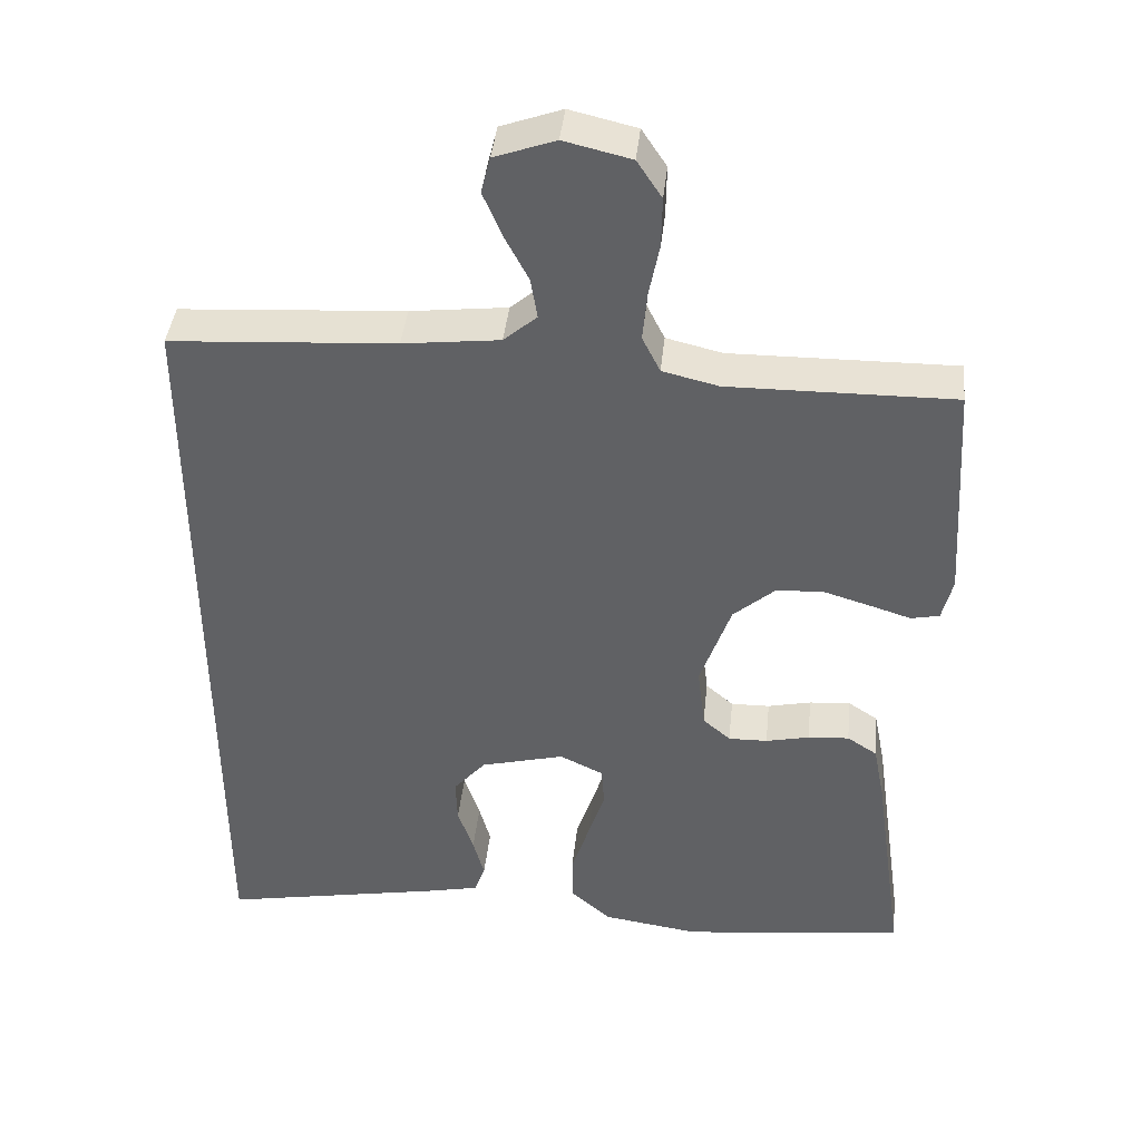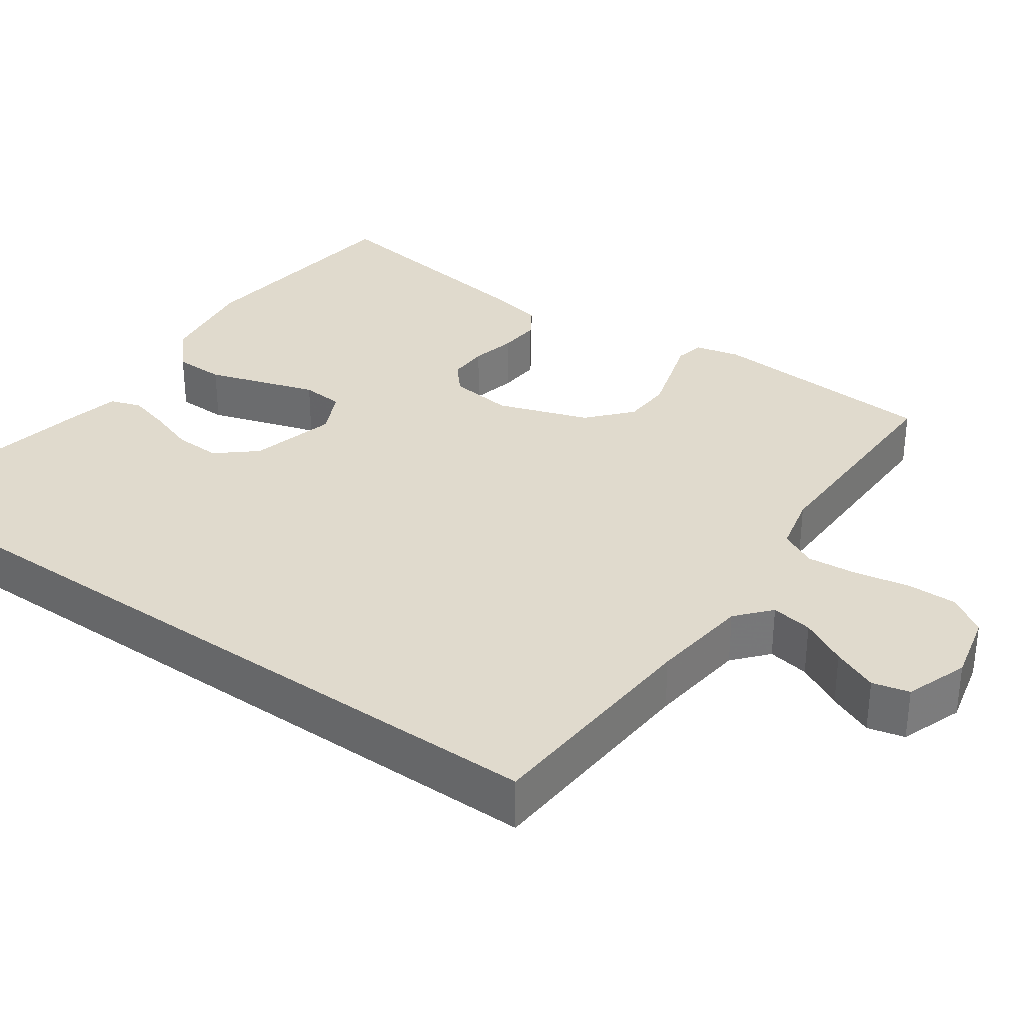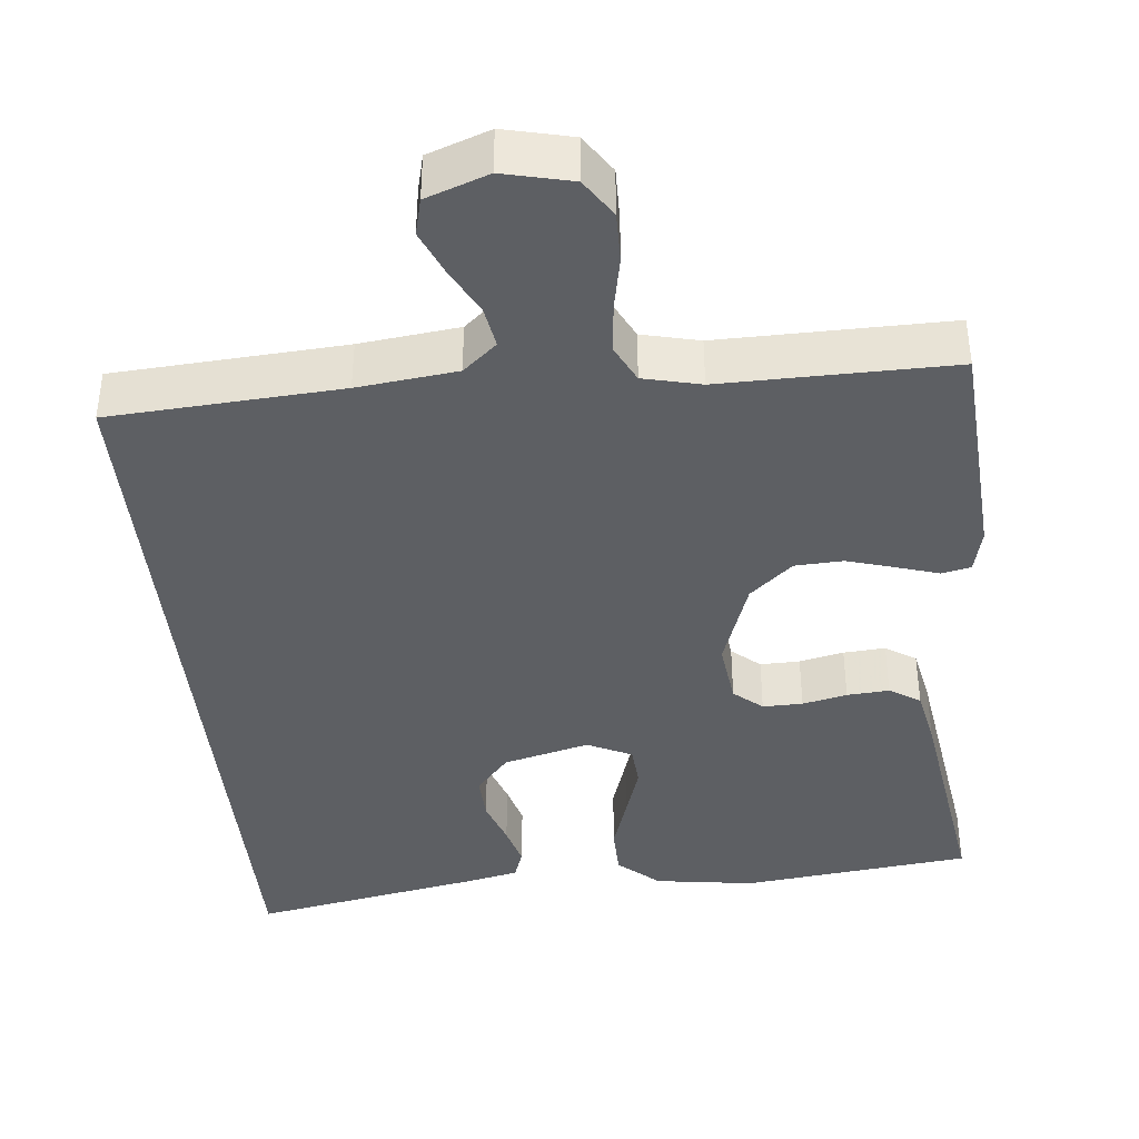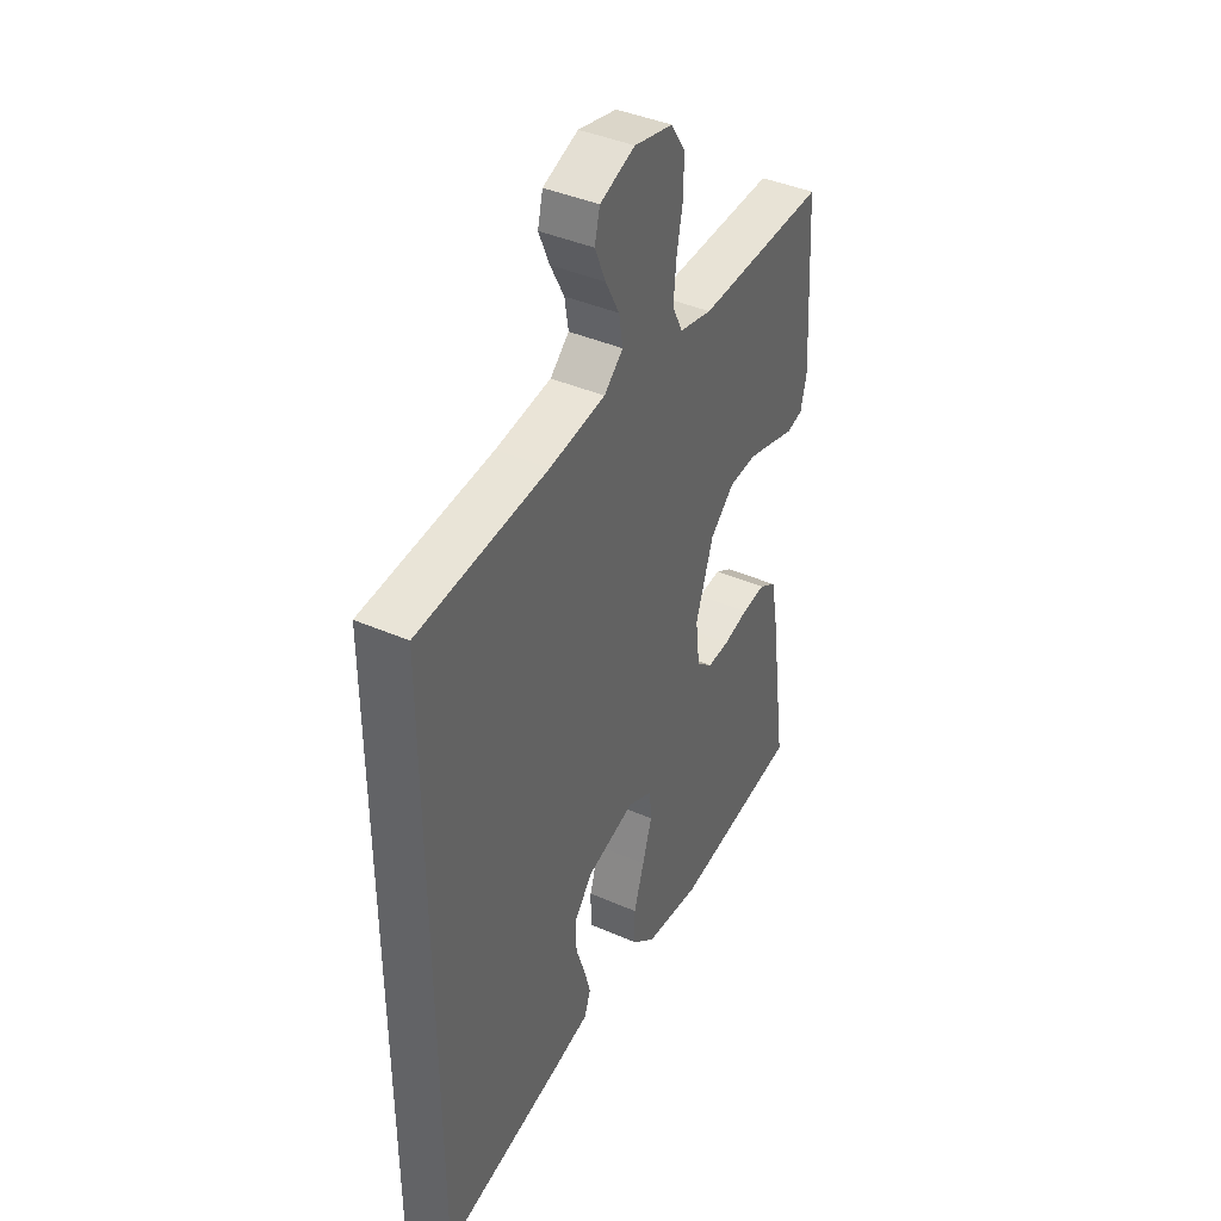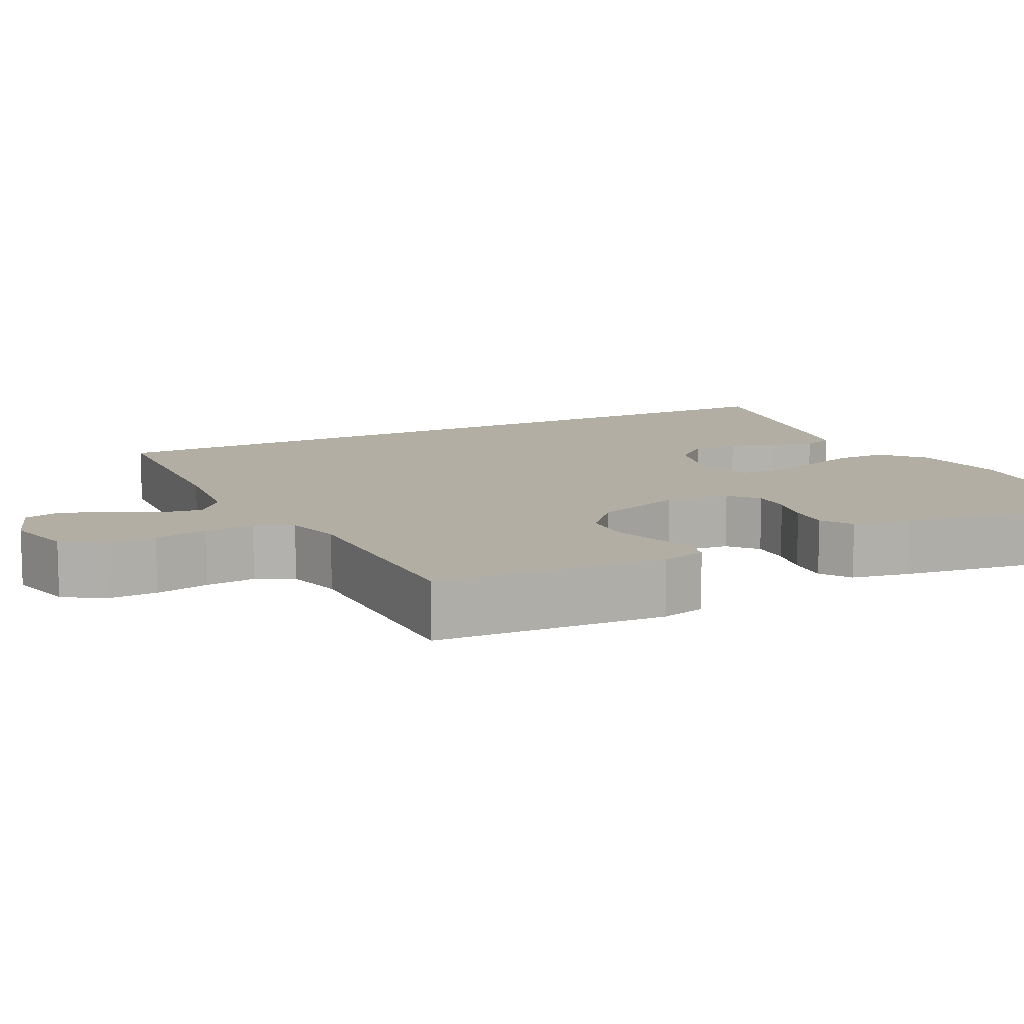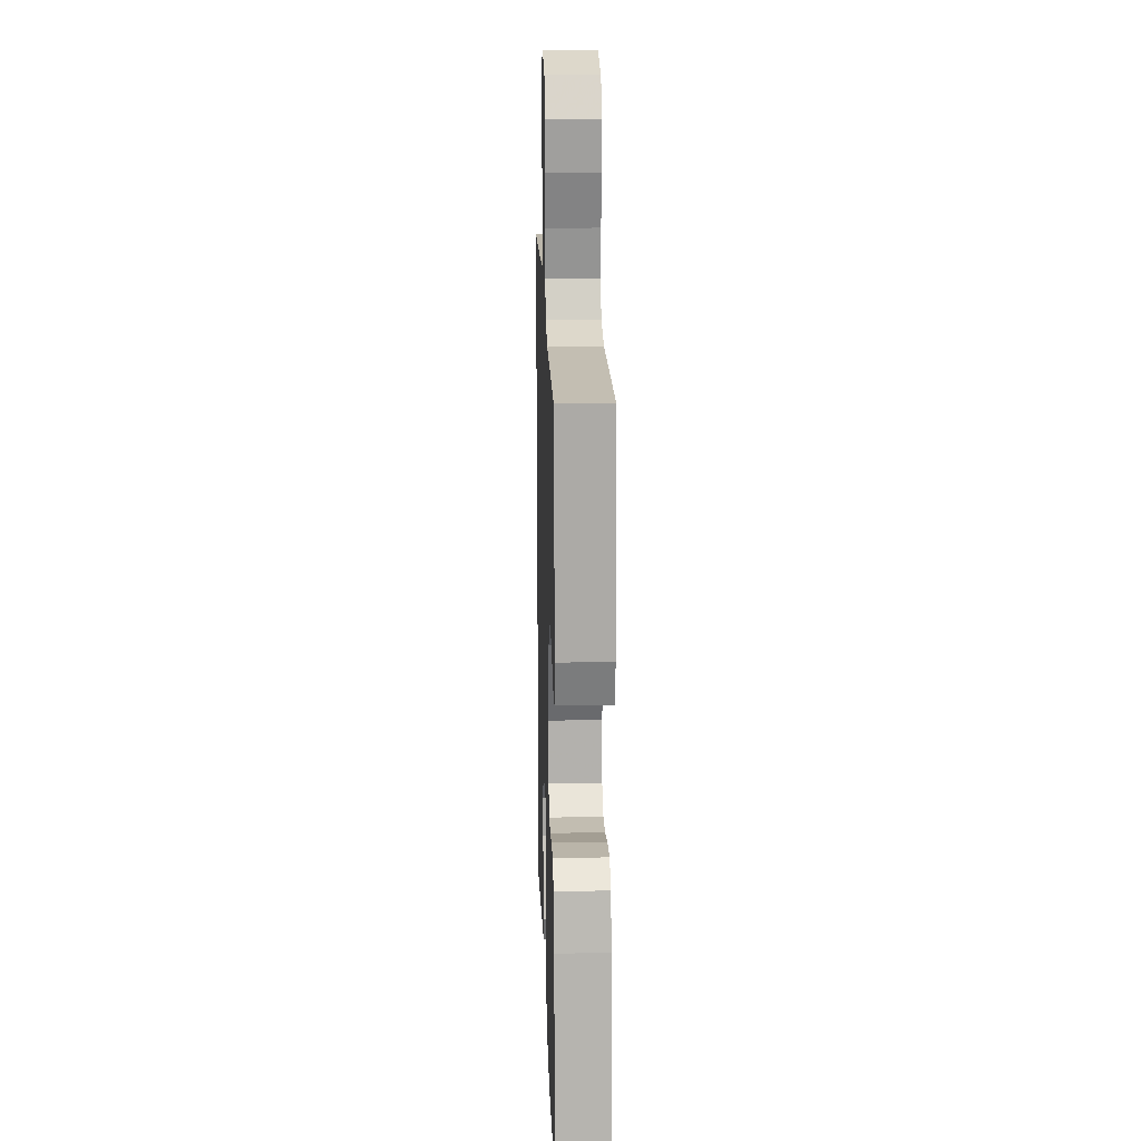
<metadata>
{"format":"obj","ext":"obj","renderer":"f3d","projection":"perspective","resolution":1024,"background":"white","views":[{"elev":41.2,"azim":6.0,"up":"+Z"},{"elev":33.0,"azim":-54.6,"up":"+Y"},{"elev":-39.9,"azim":5.8,"up":"+Y"},{"elev":41.2,"azim":-62.1,"up":"+Z"},{"elev":10.9,"azim":63.0,"up":"+Y"},{"elev":17.9,"azim":88.1,"up":"+Z"}]}
</metadata>
<code>
v -0.5 0.07 -0.544
v -0.5 0.07 0.513
v -0.2 0.07 0.532
v -0.071 0.07 0.547
v -0.027 0.07 0.585
v -0.036 0.07 0.639
v -0.068 0.07 0.7
v -0.093 0.07 0.759
v -0.081 0.07 0.807
v 0 0.07 0.836
v 0.089 0.07 0.815
v 0.122 0.07 0.765
v 0.121 0.07 0.699
v 0.107 0.07 0.628
v 0.101 0.07 0.563
v 0.125 0.07 0.515
v 0.2 0.07 0.497
v 0.5 0.07 0.5
v 0.519 0.07 0.2
v 0.505 0.07 0.142
v 0.467 0.07 0.134
v 0.413 0.07 0.151
v 0.35 0.07 0.17
v 0.287 0.07 0.167
v 0.231 0.07 0.118
v 0.19 0.07 0
v 0.2 0.07 -0.084
v 0.237 0.07 -0.116
v 0.289 0.07 -0.115
v 0.347 0.07 -0.102
v 0.402 0.07 -0.098
v 0.442 0.07 -0.124
v 0.457 0.07 -0.2
v 0.5 0.07 -0.5
v 0.2 0.07 -0.534
v 0.07 0.07 -0.515
v 0.017 0.07 -0.468
v 0.016 0.07 -0.402
v 0.04 0.07 -0.328
v 0.062 0.07 -0.259
v 0.058 0.07 -0.205
v 0 0.07 -0.177
v -0.112 0.07 -0.206
v -0.155 0.07 -0.256
v -0.153 0.07 -0.316
v -0.132 0.07 -0.378
v -0.117 0.07 -0.433
v -0.131 0.07 -0.473
v -0.2 0.07 -0.488
v -0.5 0 -0.544
v -0.5 0 0.513
v -0.2 0 0.532
v -0.071 0 0.547
v -0.027 0 0.585
v -0.036 0 0.639
v -0.068 0 0.7
v -0.093 0 0.759
v -0.081 0 0.807
v 0 0 0.836
v 0.089 0 0.815
v 0.122 0 0.765
v 0.121 0 0.699
v 0.107 0 0.628
v 0.101 0 0.563
v 0.125 0 0.515
v 0.2 0 0.497
v 0.5 0 0.5
v 0.519 0 0.2
v 0.505 0 0.142
v 0.467 0 0.134
v 0.413 0 0.151
v 0.35 0 0.17
v 0.287 0 0.167
v 0.231 0 0.118
v 0.19 0 0
v 0.2 0 -0.084
v 0.237 0 -0.116
v 0.289 0 -0.115
v 0.347 0 -0.102
v 0.402 0 -0.098
v 0.442 0 -0.124
v 0.457 0 -0.2
v 0.5 0 -0.5
v 0.2 0 -0.534
v 0.07 0 -0.515
v 0.017 0 -0.468
v 0.016 0 -0.402
v 0.04 0 -0.328
v 0.062 0 -0.259
v 0.058 0 -0.205
v 0 0 -0.177
v -0.112 0 -0.206
v -0.155 0 -0.256
v -0.153 0 -0.316
v -0.132 0 -0.378
v -0.117 0 -0.433
v -0.131 0 -0.473
v -0.2 0 -0.488
f 49 1 2
f 48 49 2
f 47 48 2
f 46 47 2
f 45 46 2
f 44 45 2 3
f 43 44 3 4
f 42 43 4 5
f 41 42 5
f 37 38 39
f 36 37 39
f 35 36 39
f 34 35 39
f 33 34 39
f 32 33 39
f 31 32 39
f 30 31 39
f 29 30 39
f 28 29 39 40
f 27 28 40 41
f 20 21 22
f 19 20 22
f 18 19 22
f 17 18 22
f 16 17 22 23
f 12 13 14
f 11 12 14
f 10 11 14
f 9 10 14
f 8 9 14
f 7 8 14
f 6 7 14
f 5 6 14 15
f 5 15 16
f 41 5 16
f 27 41 16
f 26 27 16
f 16 23 24
f 25 26 16
f 16 24 25
f 51 50 98
f 51 98 97
f 51 97 96
f 51 96 95
f 51 95 94
f 52 51 94 93
f 53 52 93 92
f 54 53 92 91
f 54 91 90
f 88 87 86
f 88 86 85
f 88 85 84
f 88 84 83
f 88 83 82
f 88 82 81
f 88 81 80
f 88 80 79
f 88 79 78
f 89 88 78 77
f 90 89 77 76
f 71 70 69
f 71 69 68
f 71 68 67
f 71 67 66
f 72 71 66 65
f 63 62 61
f 63 61 60
f 63 60 59
f 63 59 58
f 63 58 57
f 63 57 56
f 63 56 55
f 64 63 55 54
f 65 64 54
f 65 54 90
f 65 90 76
f 65 76 75
f 73 72 65
f 65 75 74
f 74 73 65
f 1 50 51 2
f 2 51 52 3
f 3 52 53 4
f 4 53 54 5
f 5 54 55 6
f 6 55 56 7
f 7 56 57 8
f 8 57 58 9
f 9 58 59 10
f 10 59 60 11
f 11 60 61 12
f 12 61 62 13
f 13 62 63 14
f 14 63 64 15
f 15 64 65 16
f 16 65 66 17
f 17 66 67 18
f 18 67 68 19
f 19 68 69 20
f 20 69 70 21
f 21 70 71 22
f 22 71 72 23
f 23 72 73 24
f 24 73 74 25
f 25 74 75 26
f 26 75 76 27
f 27 76 77 28
f 28 77 78 29
f 29 78 79 30
f 30 79 80 31
f 31 80 81 32
f 32 81 82 33
f 33 82 83 34
f 34 83 84 35
f 35 84 85 36
f 36 85 86 37
f 37 86 87 38
f 38 87 88 39
f 39 88 89 40
f 40 89 90 41
f 41 90 91 42
f 42 91 92 43
f 43 92 93 44
f 44 93 94 45
f 45 94 95 46
f 46 95 96 47
f 47 96 97 48
f 48 97 98 49
f 49 98 50 1

</code>
